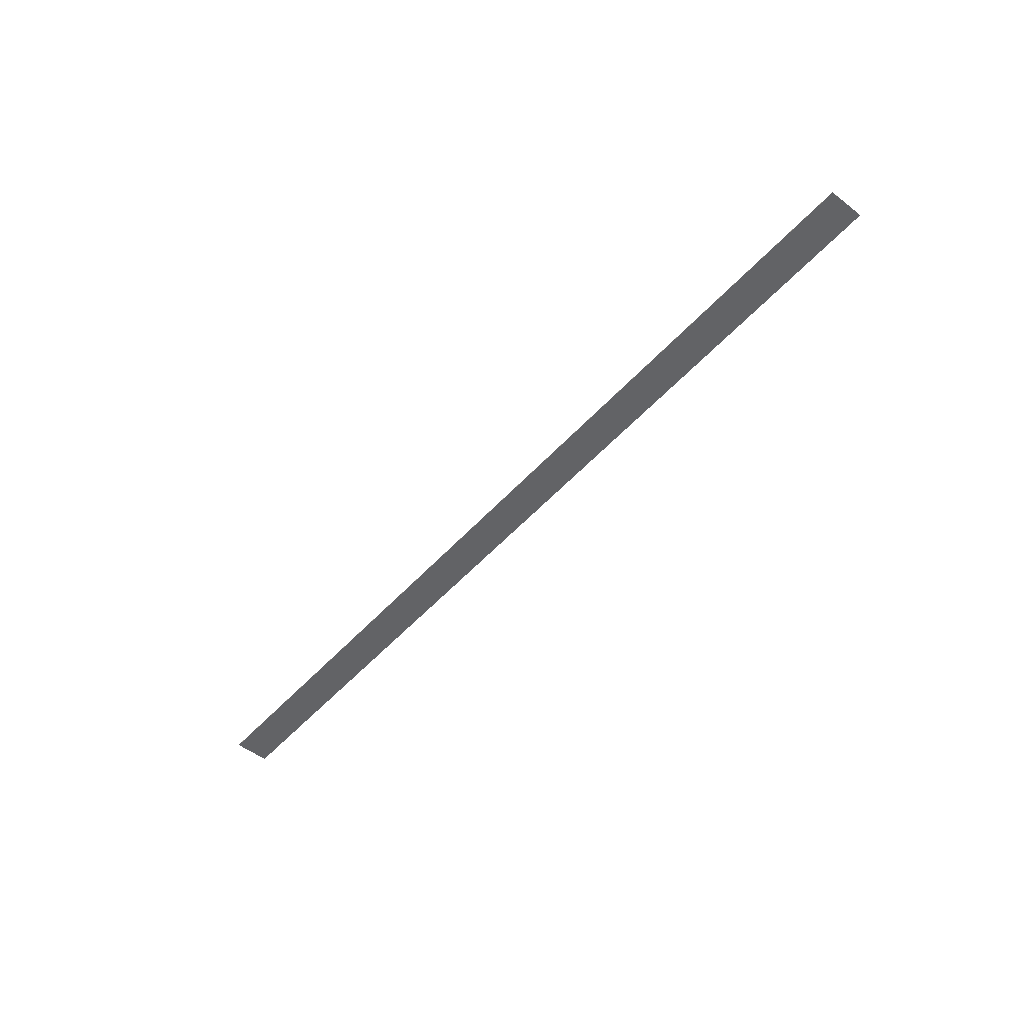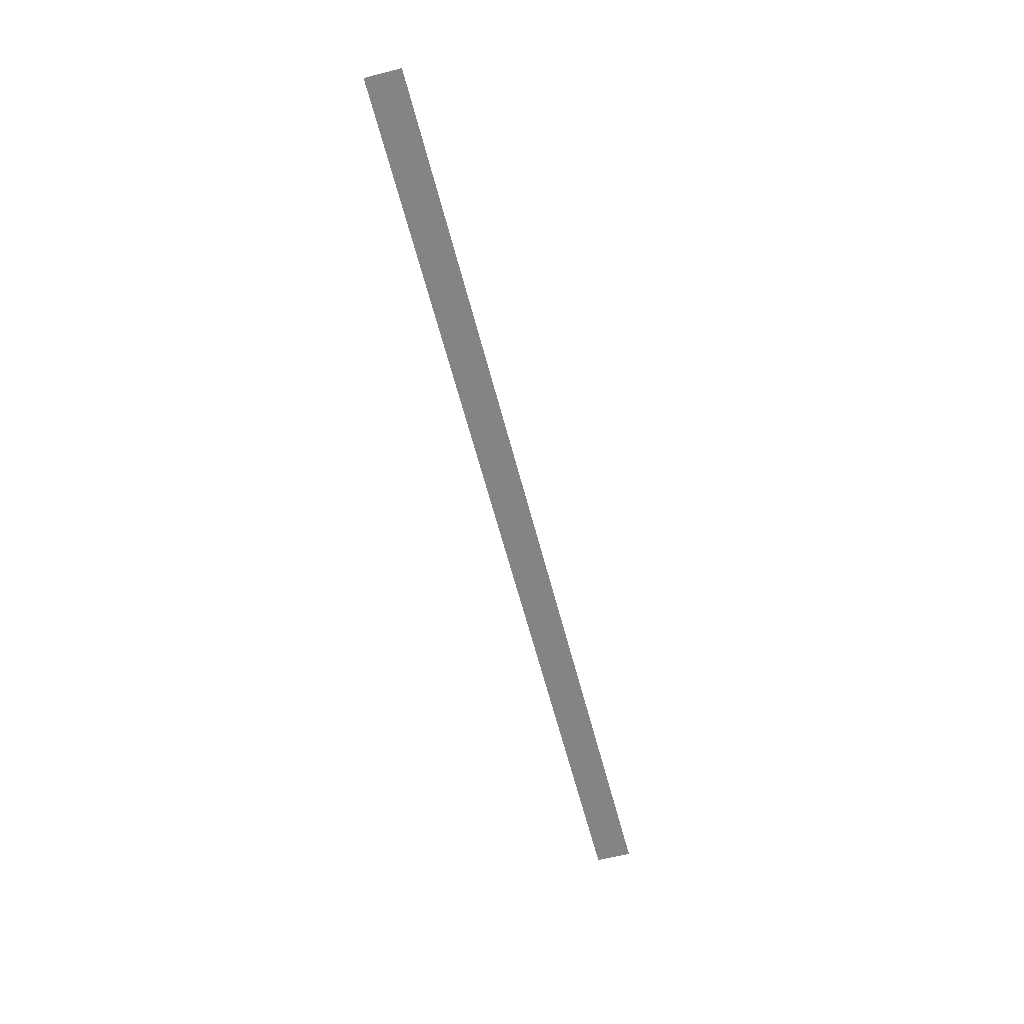
<metadata>
{"format":"obj","ext":"obj","renderer":"f3d","projection":"perspective","resolution":1024,"background":"white","views":[{"elev":-50.9,"azim":-130.1,"up":"+Y"},{"elev":-61.4,"azim":104.5,"up":"+Y"}]}
</metadata>
<code>
v  51.69 46.13 1.04
v  12.89 46.13 1.04
v  12.89 46.14 1.04
v  51.69 46.14 1.04
v  51.69 46.13 2.54
v  51.69 46.14 2.54
v  12.89 46.14 2.54
v  12.89 46.13 2.54
g B4L2T1N004
f 1 2 3
f 3 4 1
f 5 6 7
f 7 8 5
f 1 4 6
f 6 5 1
f 4 3 7
f 7 6 4
f 3 2 8
f 8 7 3
f 2 1 5
f 5 8 2

</code>
